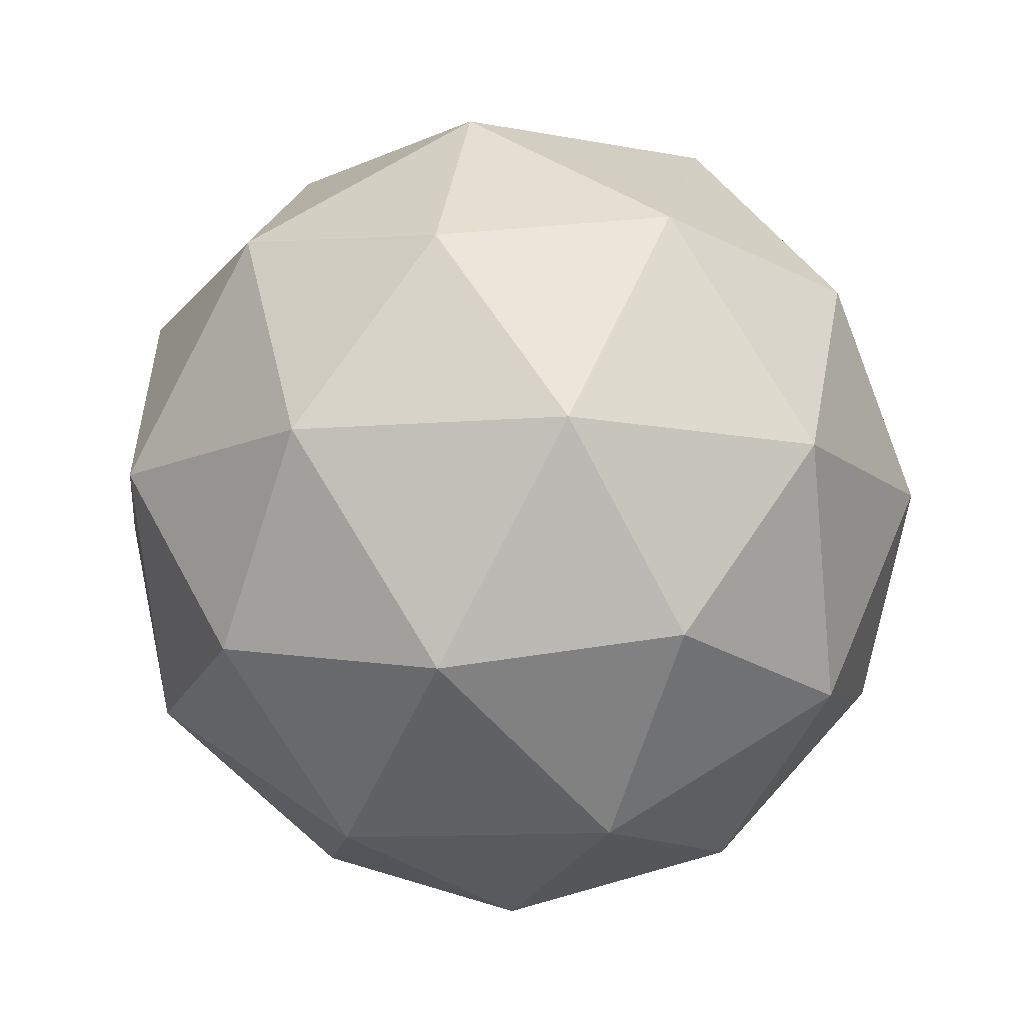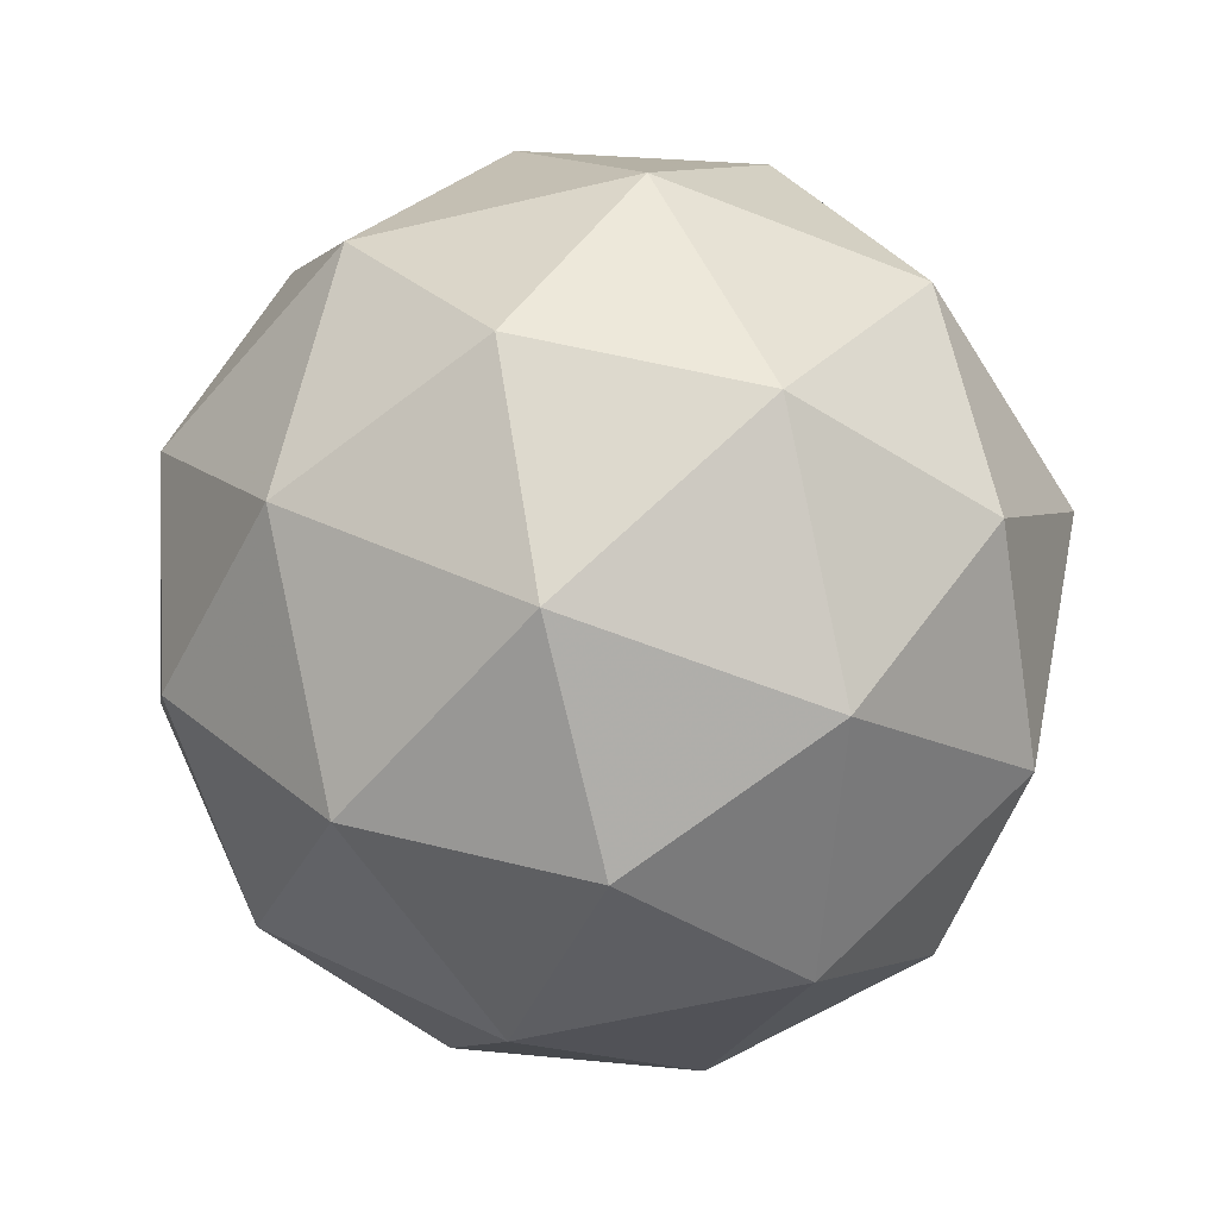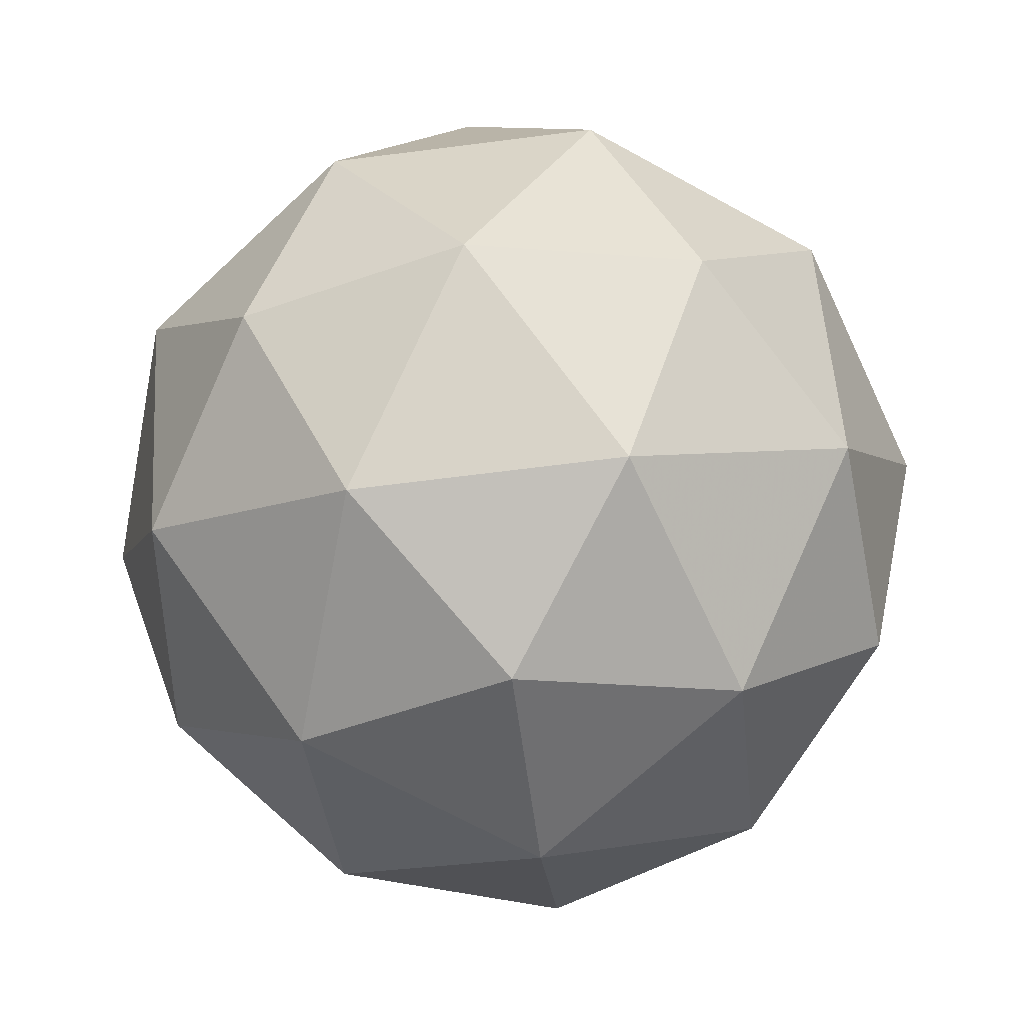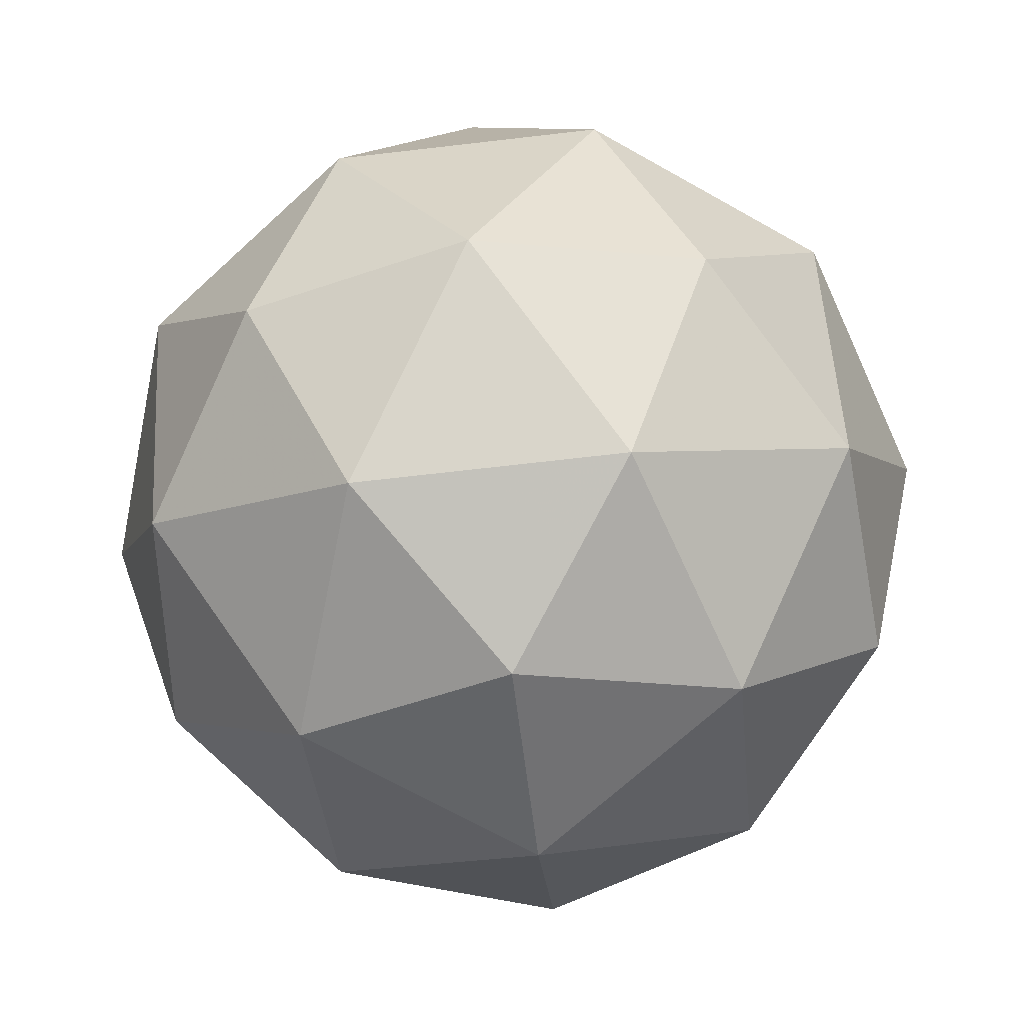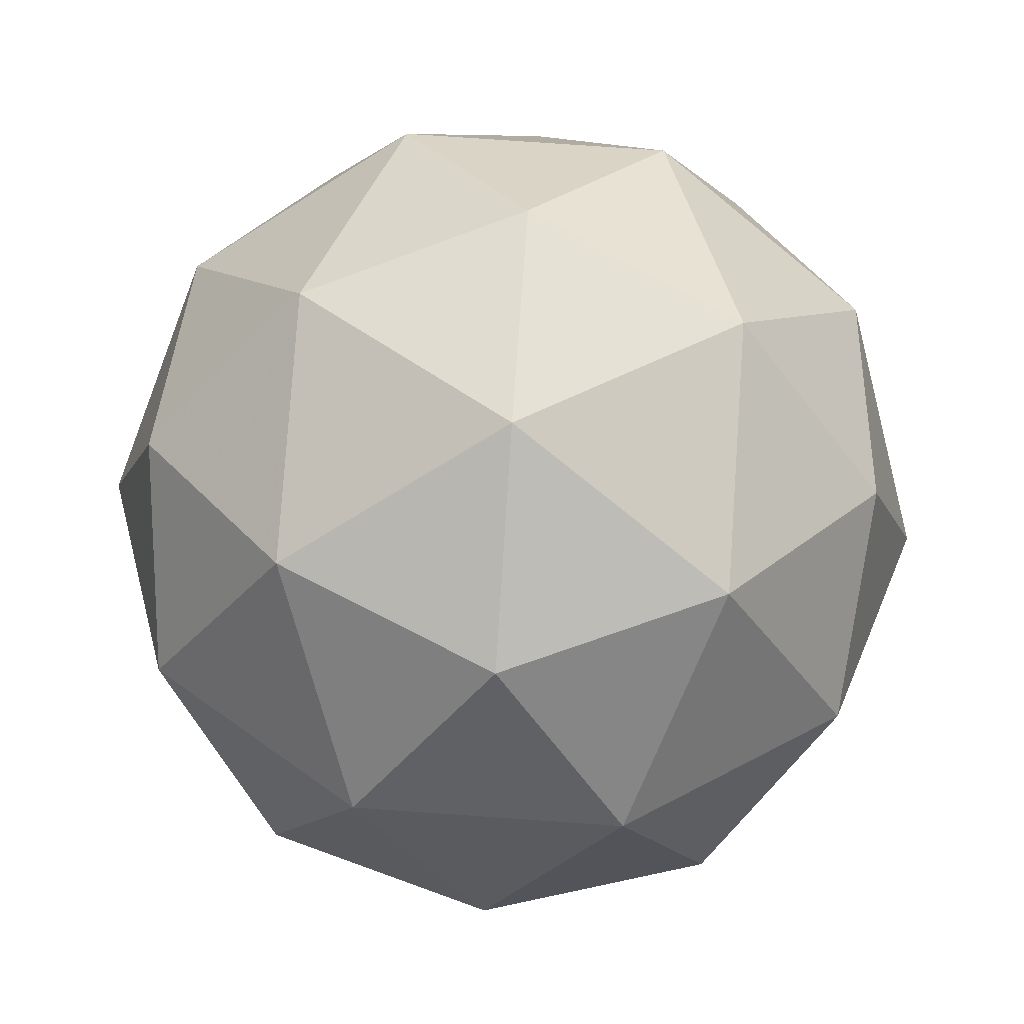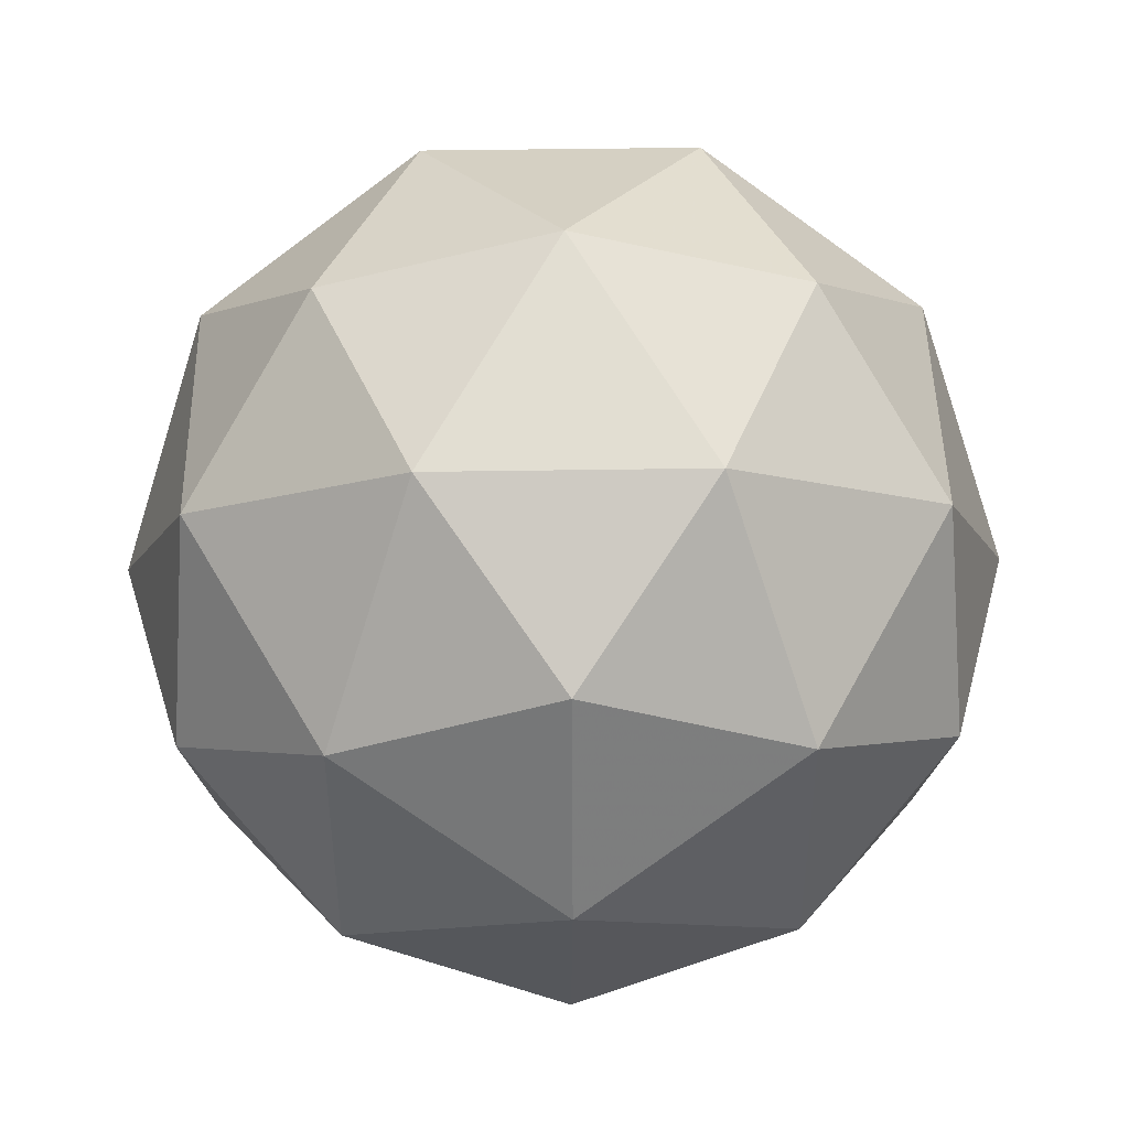
<metadata>
{"format":"obj","ext":"obj","renderer":"f3d","projection":"perspective","resolution":1024,"background":"white","views":[{"elev":-12.0,"azim":173.0,"up":"+Y"},{"elev":-59.2,"azim":-4.3,"up":"+Y"},{"elev":-68.7,"azim":97.2,"up":"+Y"},{"elev":-69.4,"azim":-119.4,"up":"+Y"},{"elev":78.9,"azim":152.2,"up":"+Z"},{"elev":47.0,"azim":-122.7,"up":"+Z"}]}
</metadata>
<code>
g AVDL-i9-g36-s1459
v 9504 3208 7006
v 9593 3239 7071
v 9470 3239 7111
v 9656 3324 7116
v 9682 3307 7006
v 9393 3239 7006
v 9470 3239 6901
v 9593 3239 6941
v 9703 3418 7071
v 9446 3324 7185
v 9559 3307 7176
v 9504 3418 7216
v 9316 3324 7006
v 9359 3307 7111
v 9304 3418 7071
v 9446 3324 6827
v 9359 3307 6901
v 9380 3418 6836
v 9656 3324 6895
v 9559 3307 6836
v 9627 3418 6836
v 9627 3418 7176
v 9380 3418 7176
v 9304 3418 6941
v 9504 3418 6796
v 9703 3418 6941
v 9562 3512 7185
v 9648 3528 7111
v 9538 3596 7111
v 9352 3512 7116
v 9448 3528 7176
v 9414 3596 7071
v 9352 3512 6895
v 9325 3528 7006
v 9414 3596 6941
v 9562 3512 6827
v 9448 3528 6836
v 9538 3596 6901
v 9692 3512 7006
v 9648 3528 6901
v 9614 3596 7006
v 9504 3628 7006
f 1 2 3
f 4 2 5
f 1 3 6
f 1 6 7
f 1 7 8
f 4 5 9
f 10 11 12
f 13 14 15
f 16 17 18
f 19 20 21
f 4 9 22
f 10 12 23
f 13 15 24
f 16 18 25
f 19 21 26
f 27 28 29
f 30 31 32
f 33 34 35
f 36 37 38
f 39 40 41
f 41 38 42
f 41 40 38
f 40 36 38
f 38 35 42
f 38 37 35
f 37 33 35
f 35 32 42
f 35 34 32
f 34 30 32
f 32 29 42
f 32 31 29
f 31 27 29
f 29 41 42
f 29 28 41
f 28 39 41
f 26 40 39
f 26 21 40
f 21 36 40
f 25 37 36
f 25 18 37
f 18 33 37
f 24 34 33
f 24 15 34
f 15 30 34
f 23 31 30
f 23 12 31
f 12 27 31
f 22 28 27
f 22 9 28
f 9 39 28
f 21 25 36
f 21 20 25
f 20 16 25
f 18 24 33
f 18 17 24
f 17 13 24
f 15 23 30
f 15 14 23
f 14 10 23
f 12 22 27
f 12 11 22
f 11 4 22
f 9 26 39
f 9 5 26
f 5 19 26
f 8 20 19
f 8 7 20
f 7 16 20
f 7 17 16
f 7 6 17
f 6 13 17
f 6 14 13
f 6 3 14
f 3 10 14
f 5 8 19
f 5 2 8
f 2 1 8
f 3 11 10
f 3 2 11
f 2 4 11
f 2 4 11

</code>
